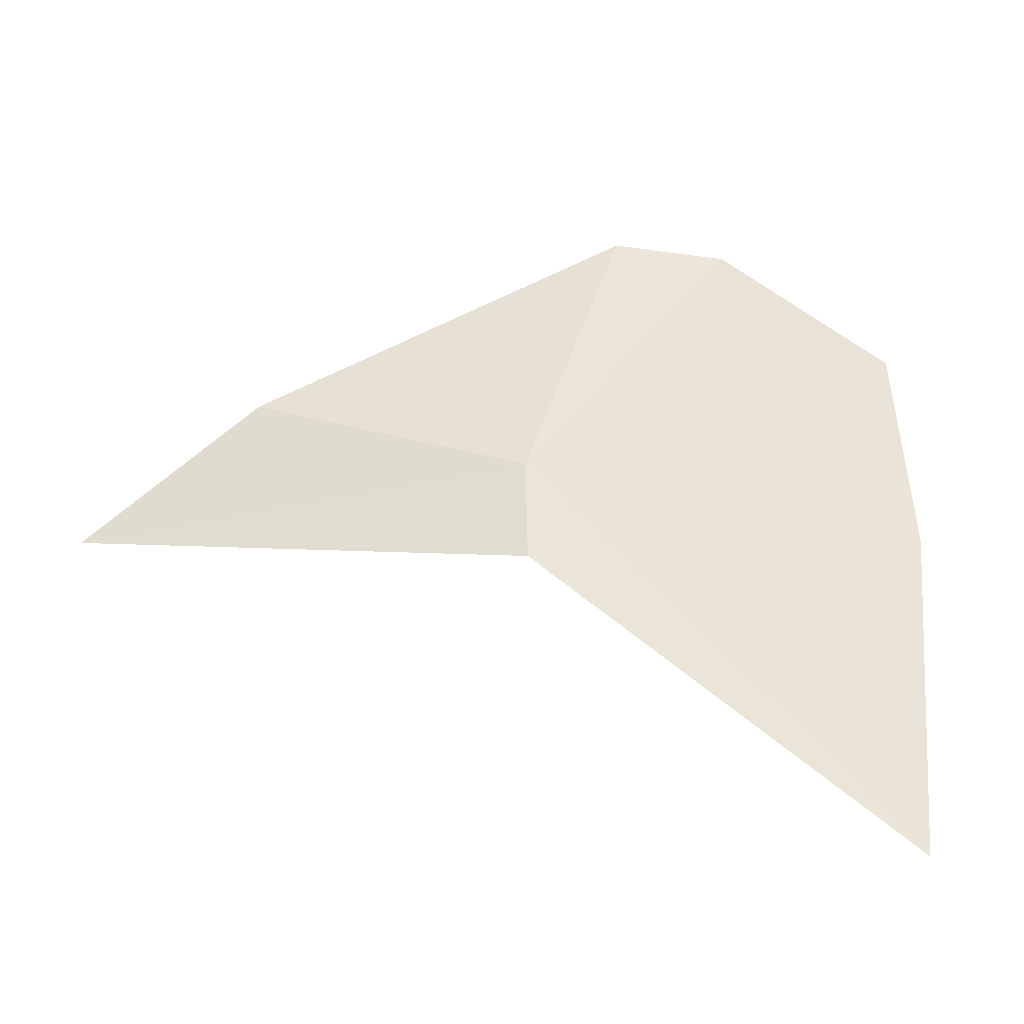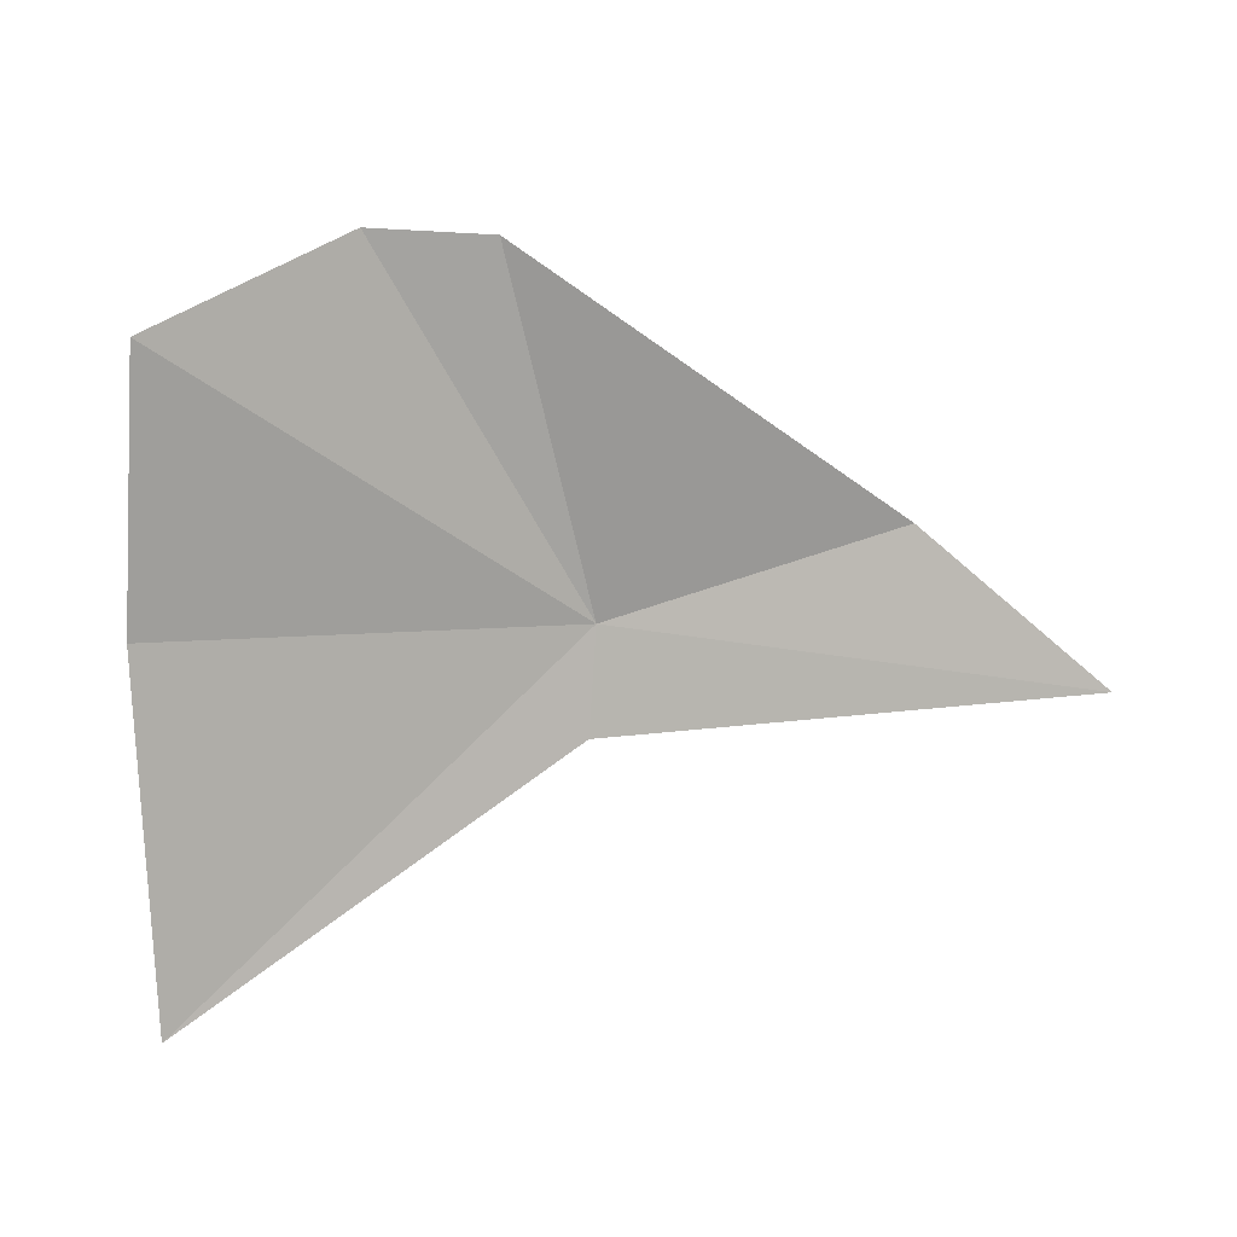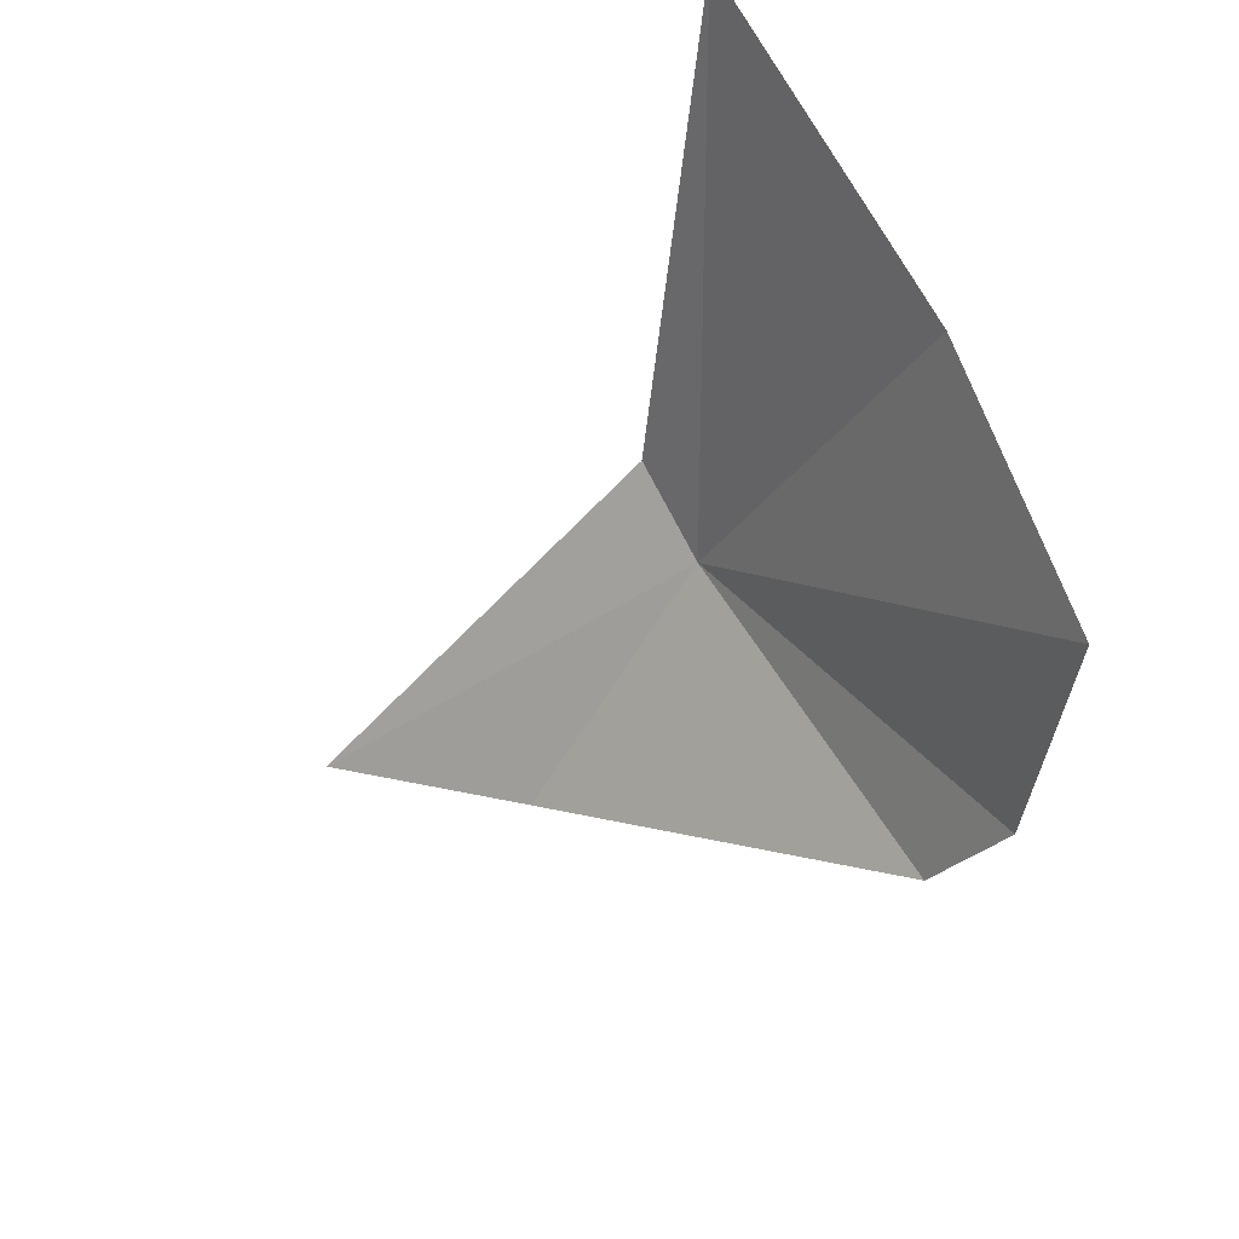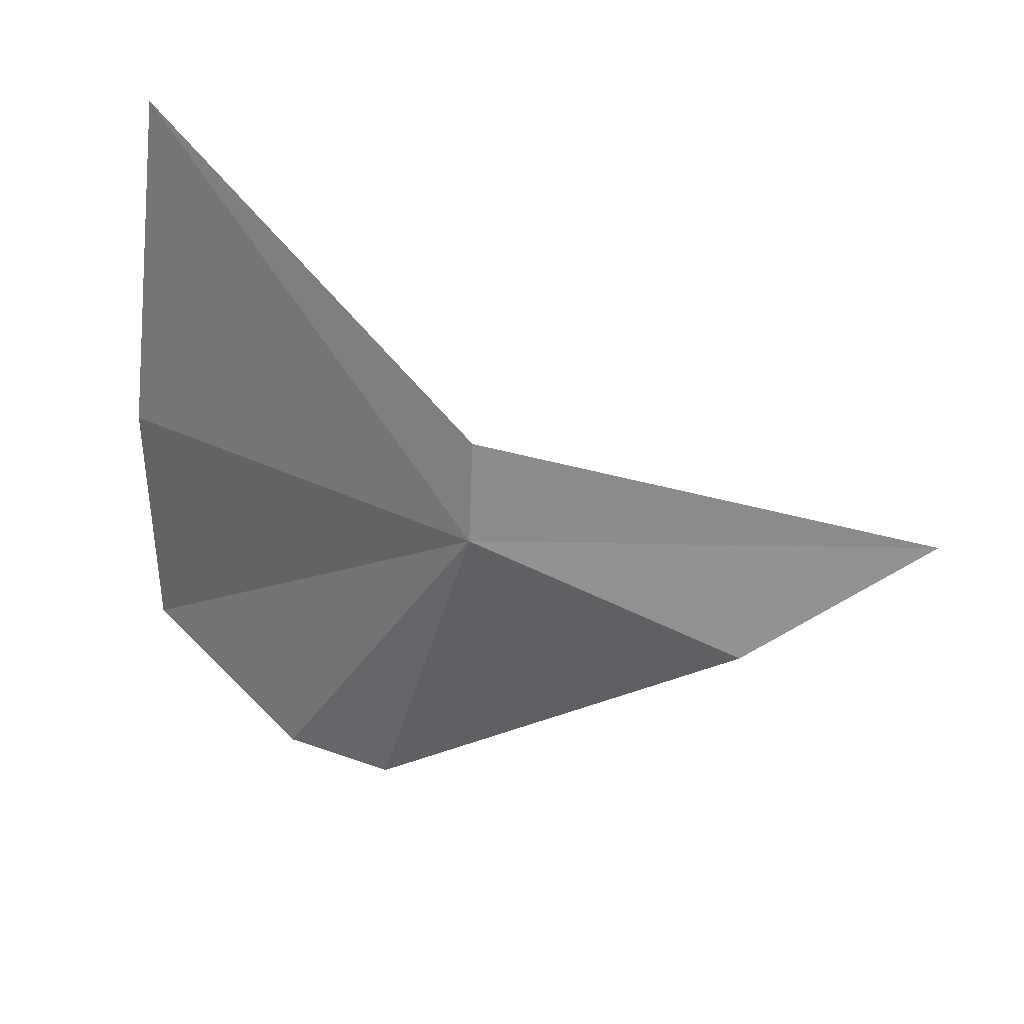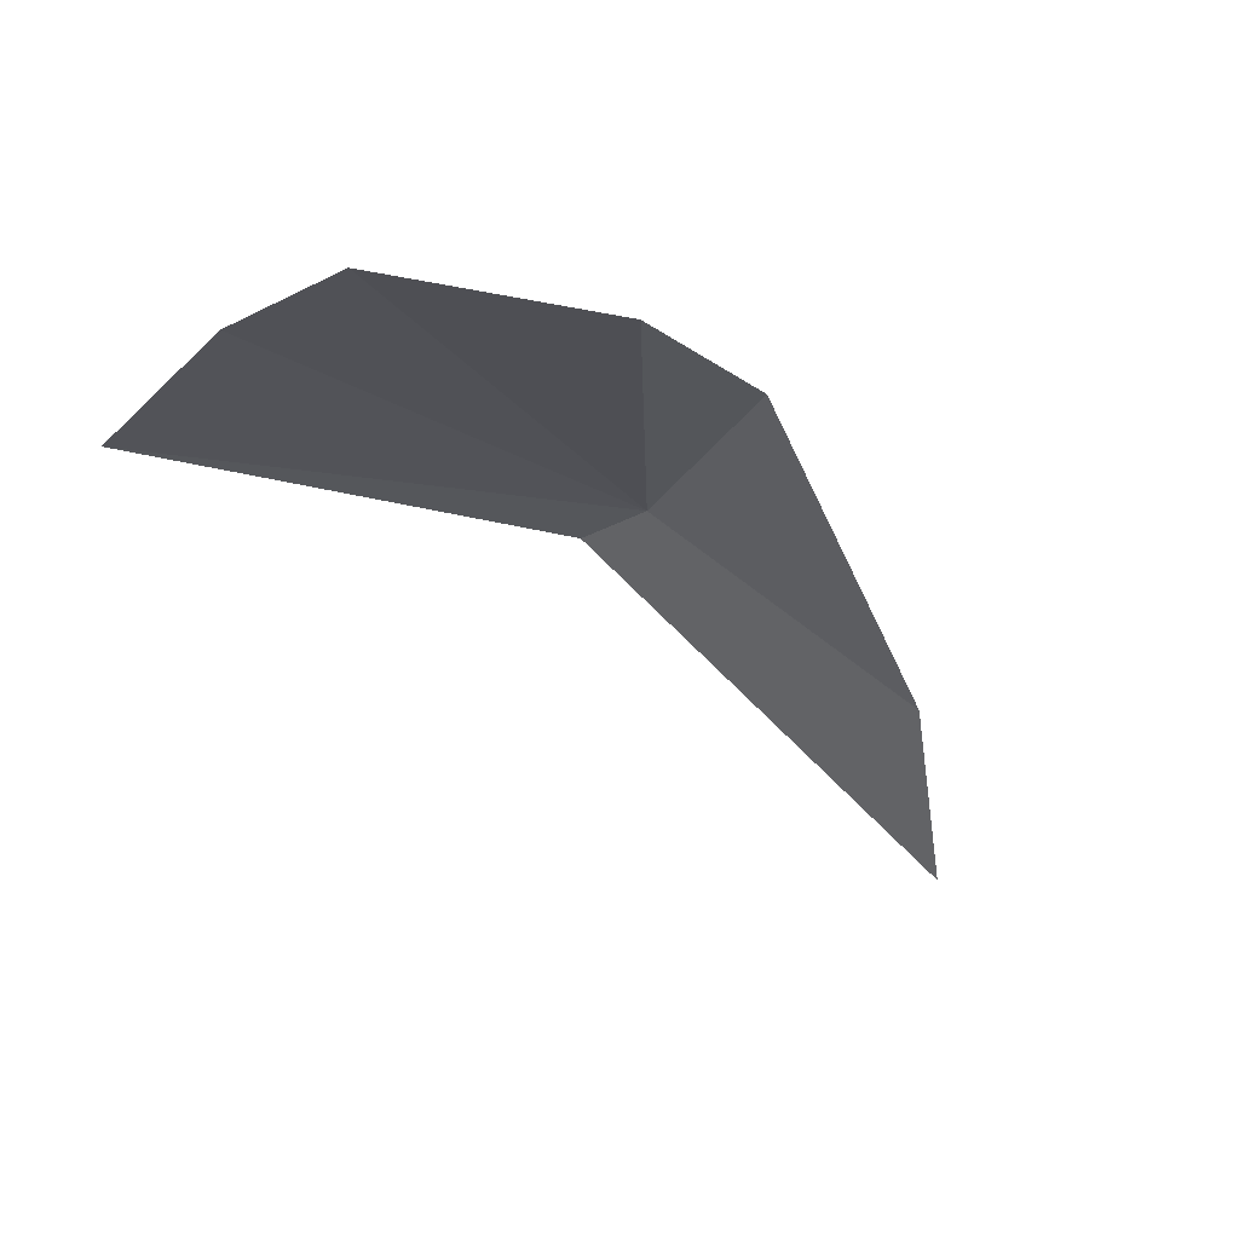
<metadata>
{"format":"obj","ext":"obj","renderer":"f3d","projection":"perspective","resolution":1024,"background":"white","views":[{"elev":11.4,"azim":8.7,"up":"+Y"},{"elev":-37.1,"azim":-175.2,"up":"+Y"},{"elev":-45.9,"azim":50.2,"up":"+Z"},{"elev":72.8,"azim":-167.2,"up":"+Z"},{"elev":-71.1,"azim":138.1,"up":"+Z"}]}
</metadata>
<code>
v 0.9463 25.23 -4.978
v -0.7412 25.46 -5.395
v 1.276 26.35 -6.754
v -1.702 24.7 -4.874
v 1.943 26.26 -6.953
v 1.022 24.78 -4.553
v 3.017 25.6 -6.959
v 3.266 23.31 -4.12
v 3.225 24.69 -5.722
f 1 2 3
f 1 4 2
f 1 3 5
f 1 6 4
f 1 5 7
f 1 8 6
f 1 9 8
f 1 7 9

</code>
